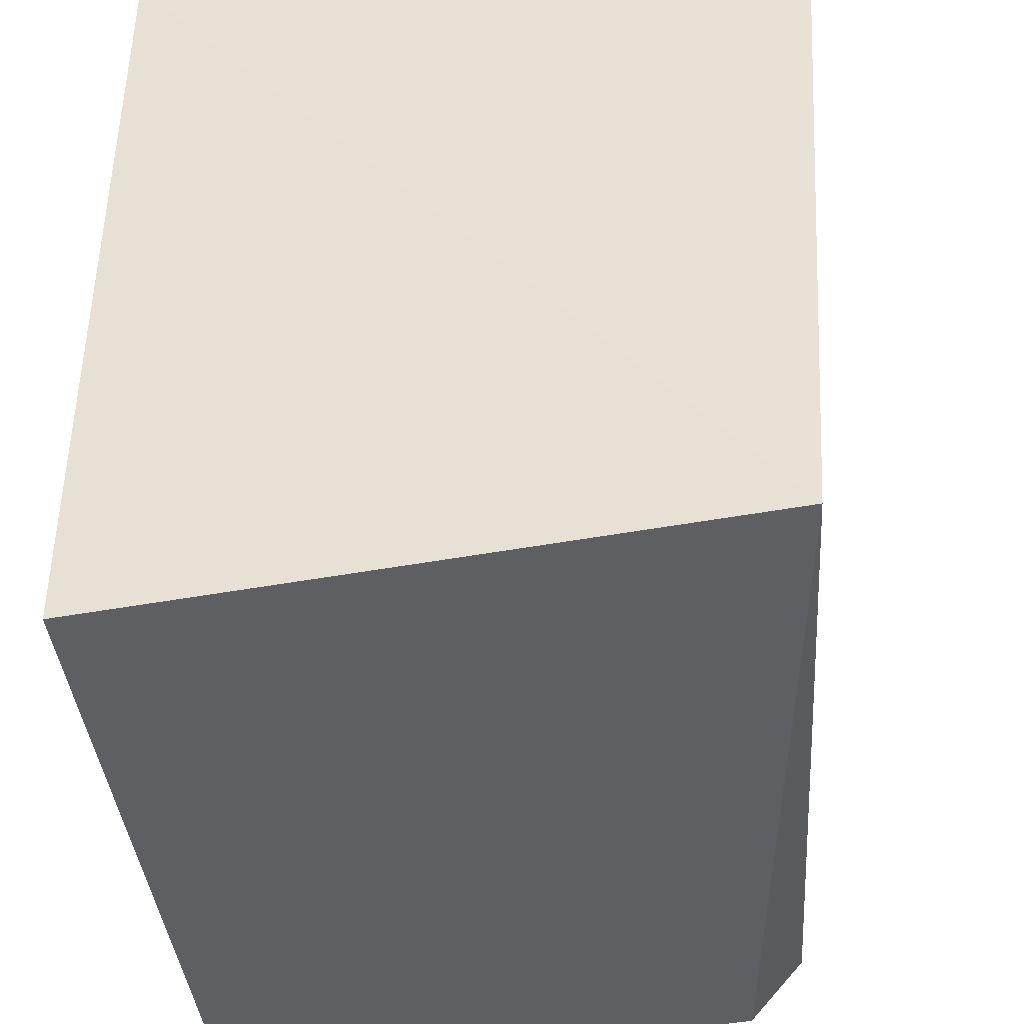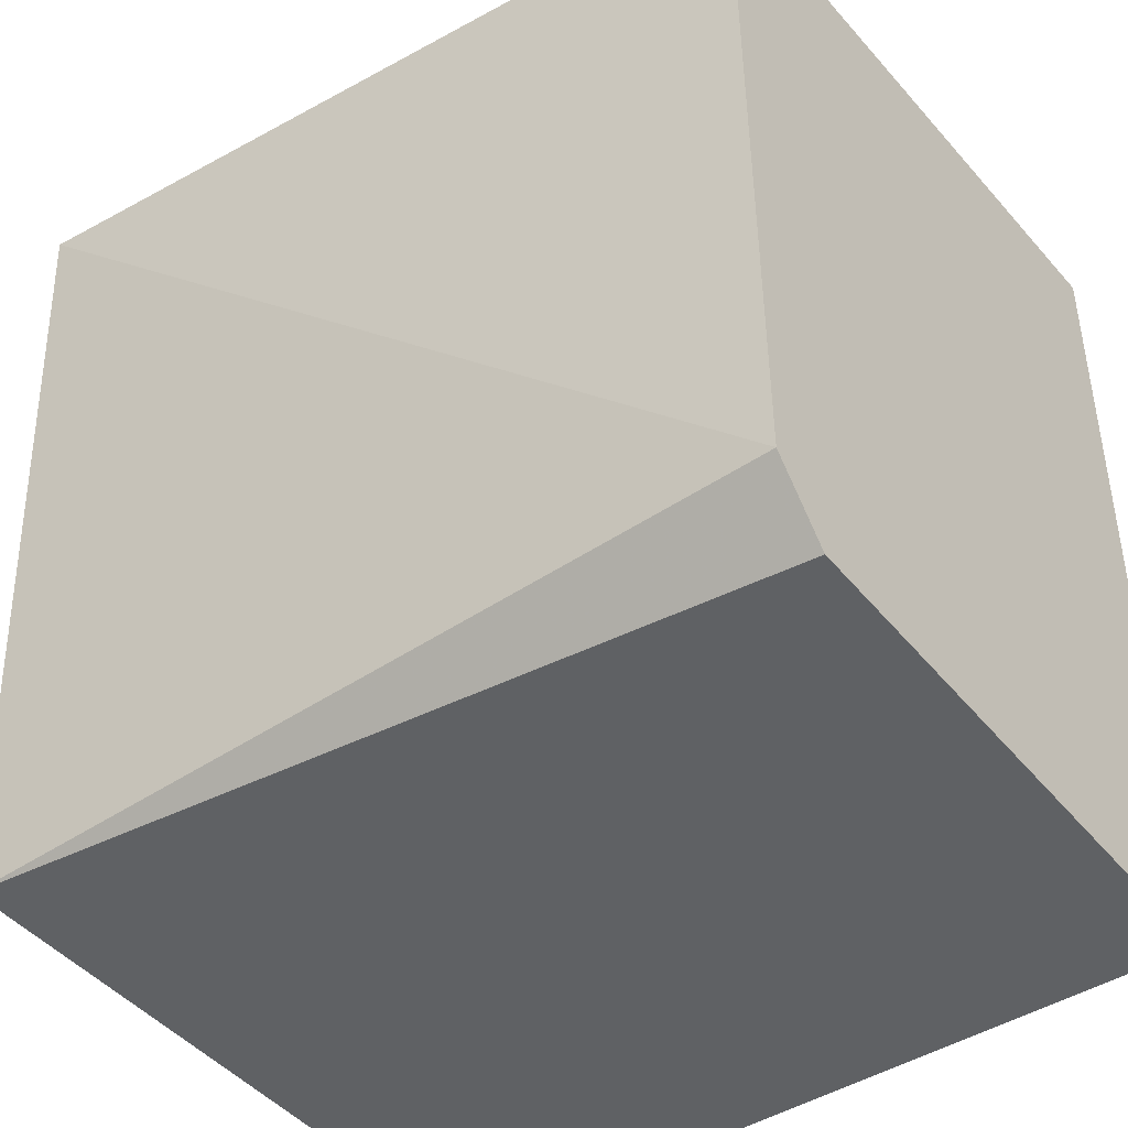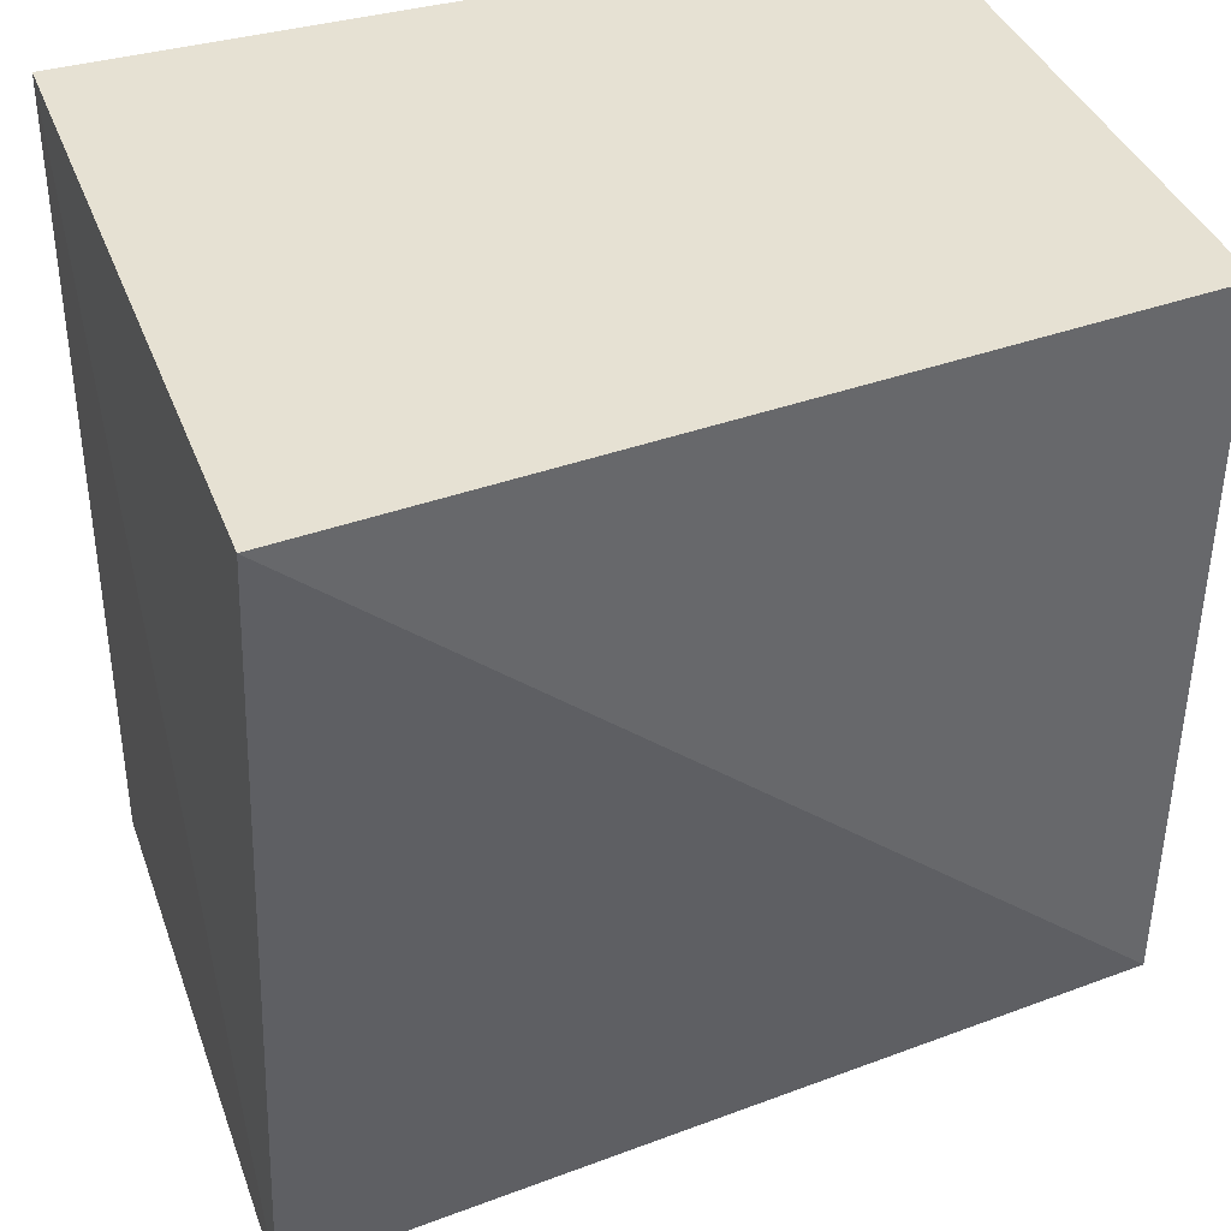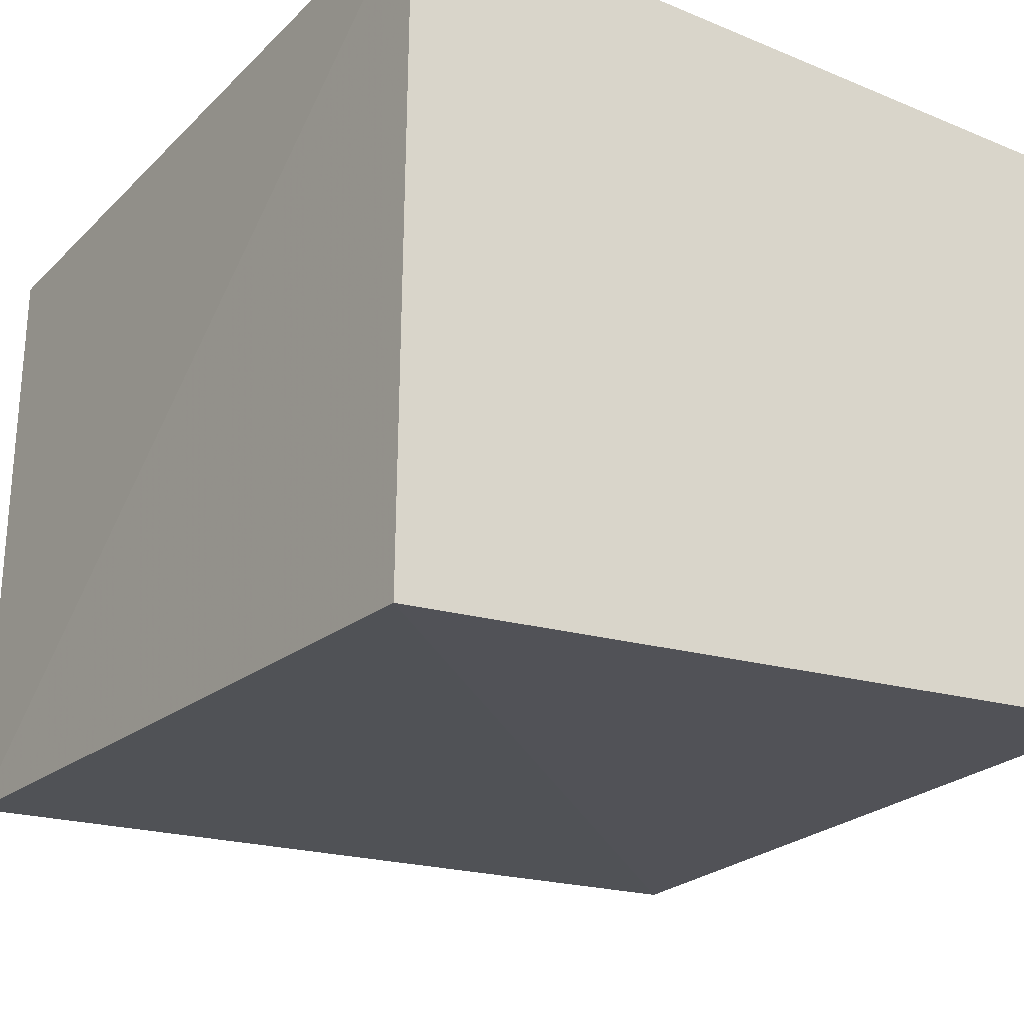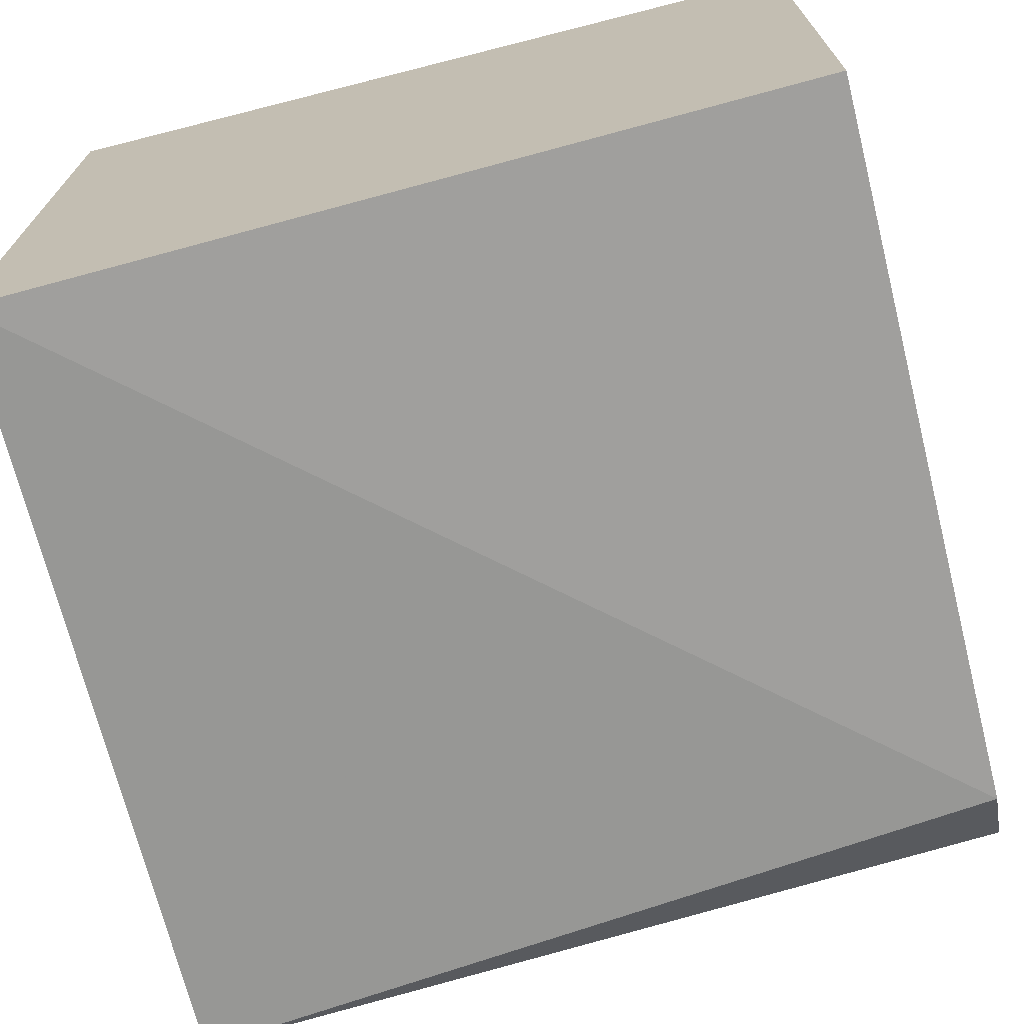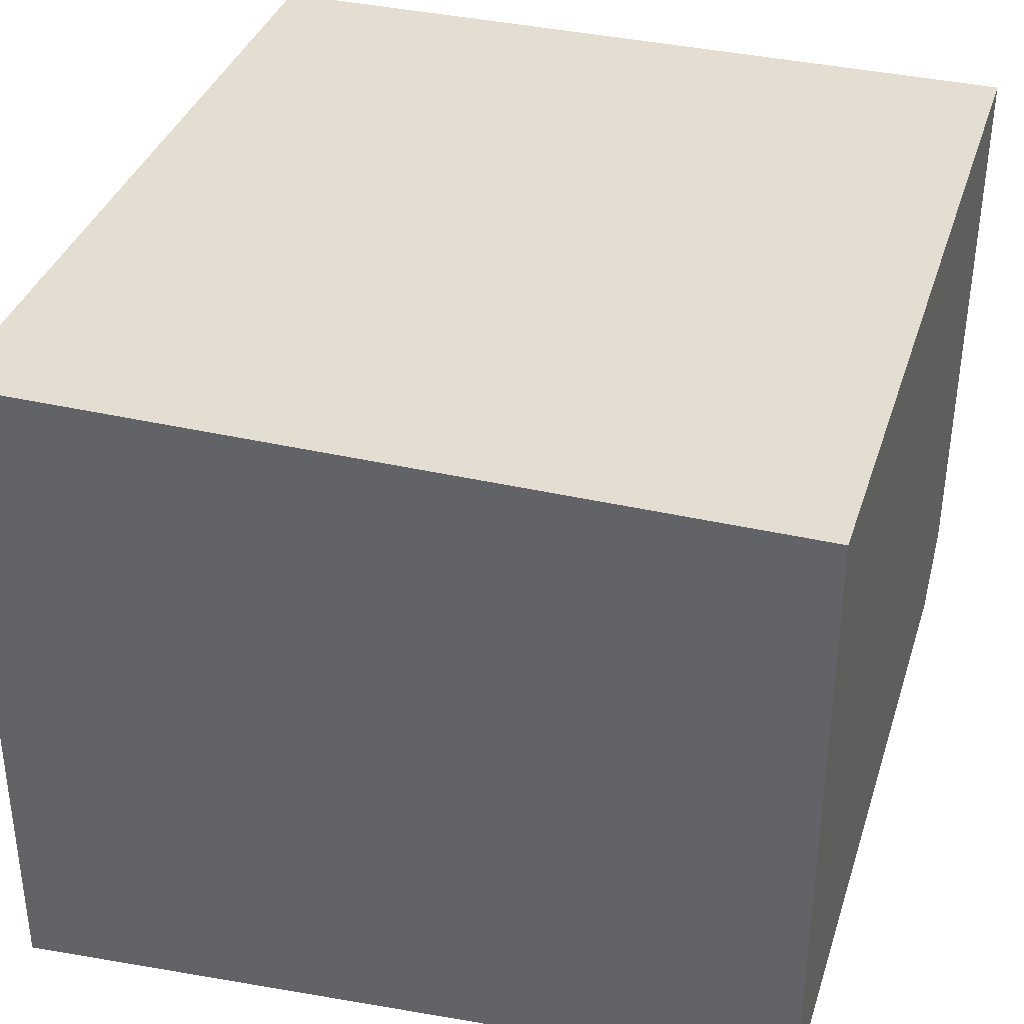
<metadata>
{"format":"obj","ext":"obj","renderer":"f3d","projection":"perspective","resolution":1024,"background":"white","views":[{"elev":-41.0,"azim":-83.8,"up":"+Z"},{"elev":-43.0,"azim":37.8,"up":"+Z"},{"elev":38.6,"azim":-19.9,"up":"+Z"},{"elev":-25.4,"azim":-33.7,"up":"+Y"},{"elev":-70.7,"azim":14.2,"up":"+Y"},{"elev":36.2,"azim":16.9,"up":"+Y"}]}
</metadata>
<code>
v 0.4015 -0.2658 0.01894
v 0.4015 -0.2538 -0.1178
v 0.4015 -0.1582 0.01894
v 0.2652 -0.1582 0.01894
v 0.2617 -0.2689 -0.1167
v 0.4015 -0.1582 -0.125
v 0.4015 -0.2637 -0.1064
v 0.2645 -0.2774 0.01894
v 0.2652 -0.1582 -0.125
f 1 2 3
f 1 3 4
f 6 3 2
f 6 4 3
f 7 5 2
f 7 2 1
f 8 1 4
f 8 4 5
f 8 7 1
f 8 5 7
f 9 5 4
f 9 4 6
f 9 6 2
f 9 2 5

</code>
